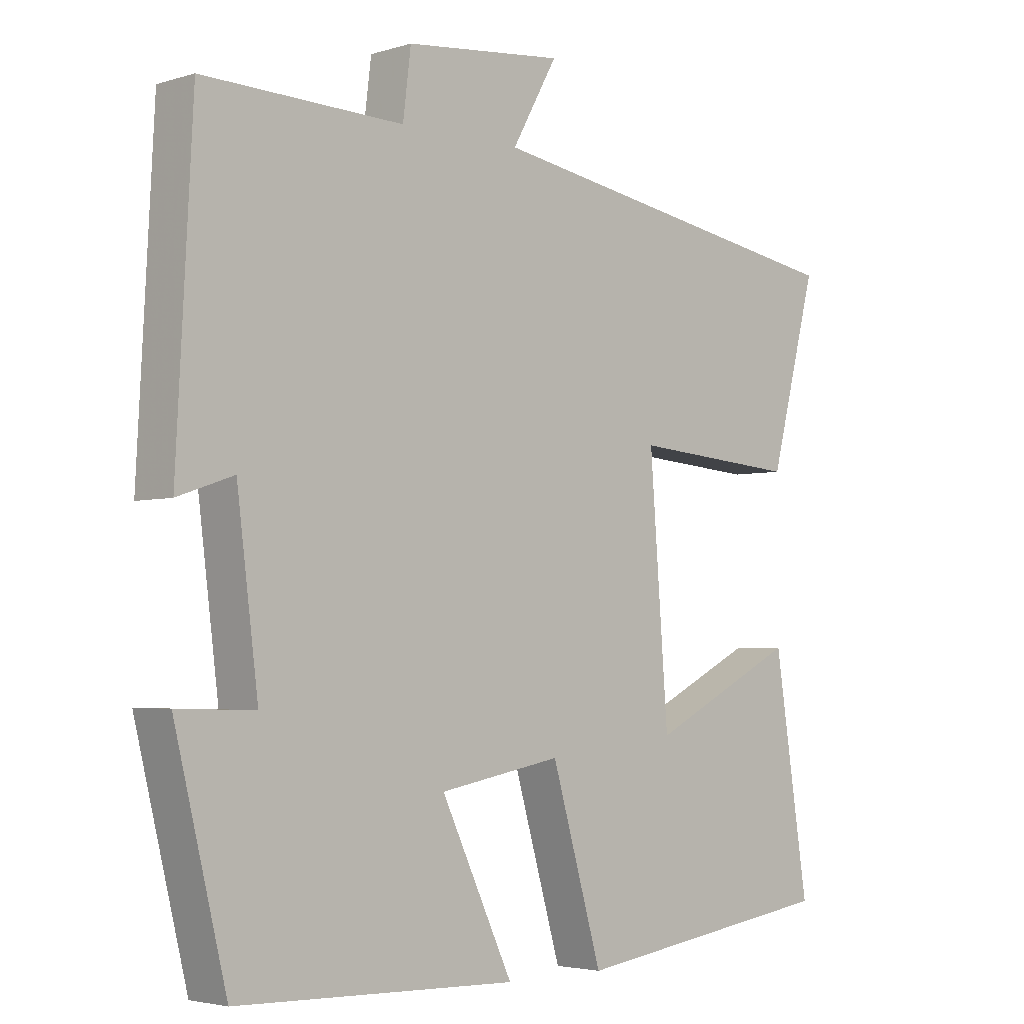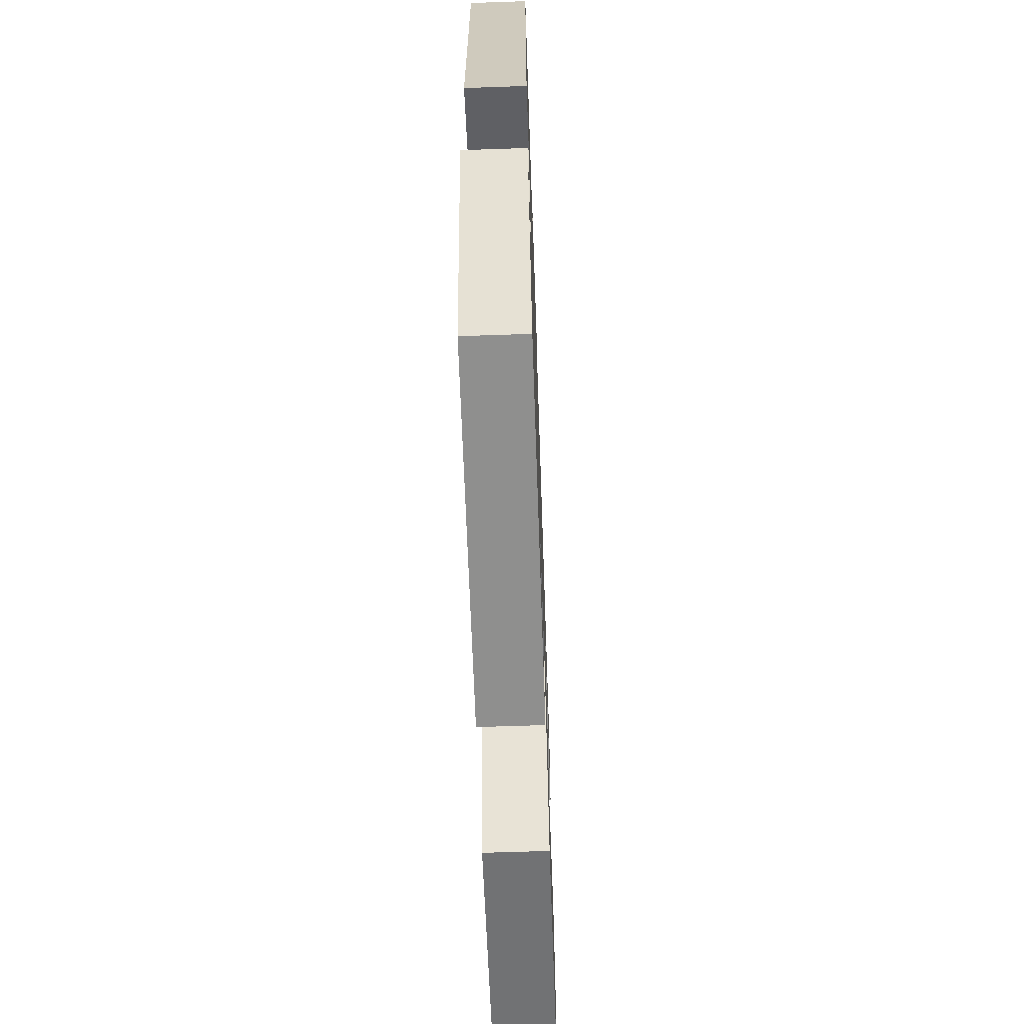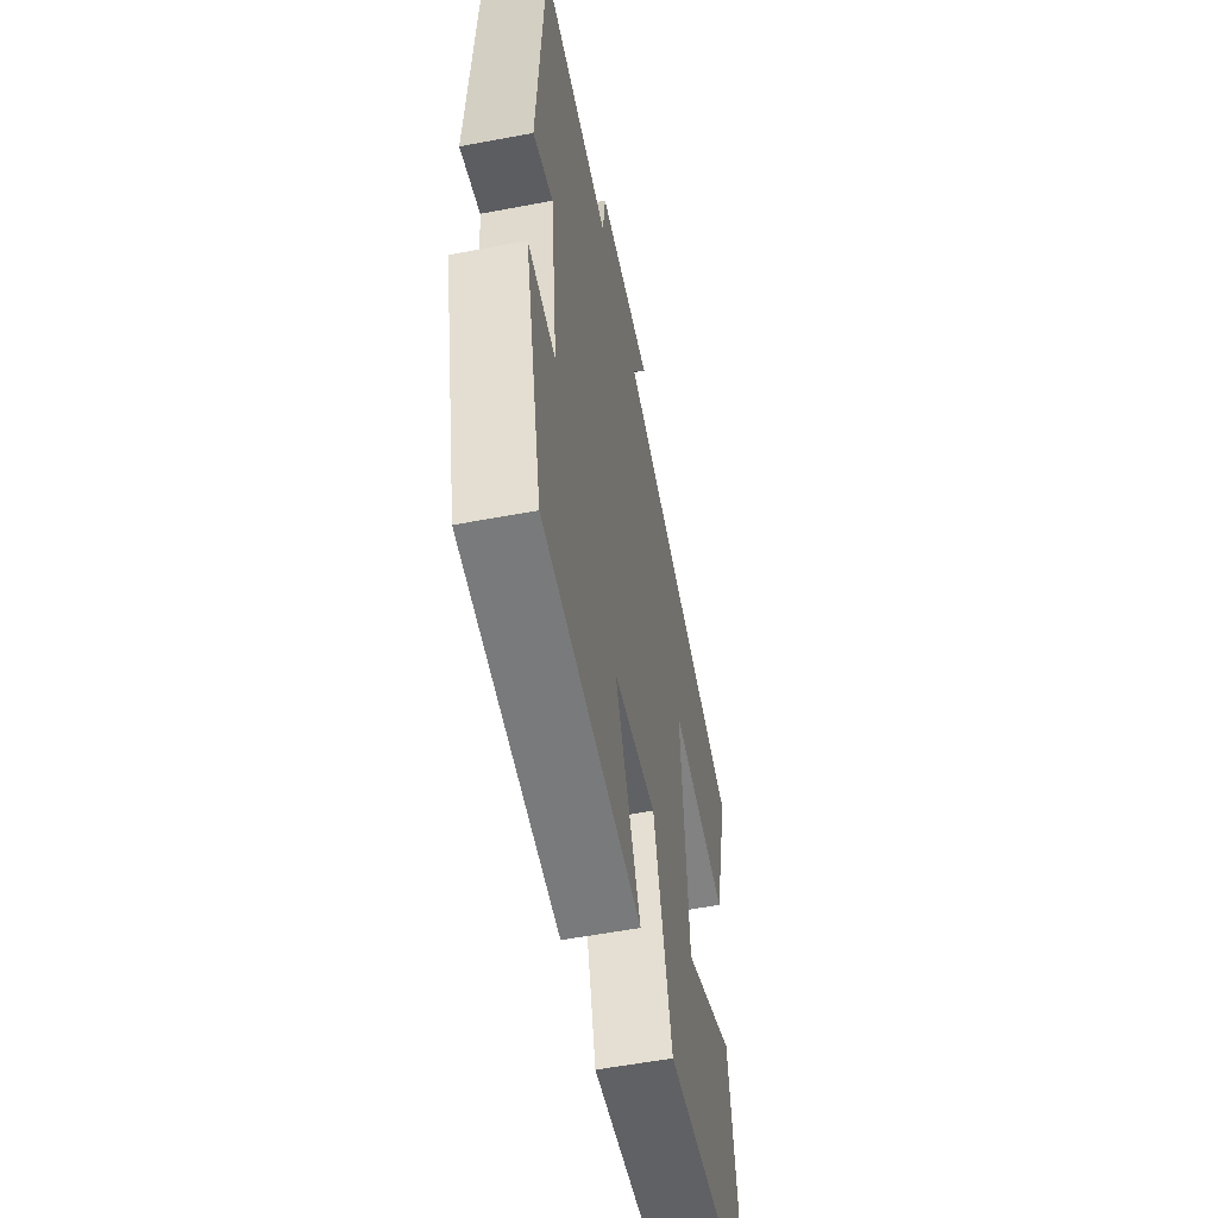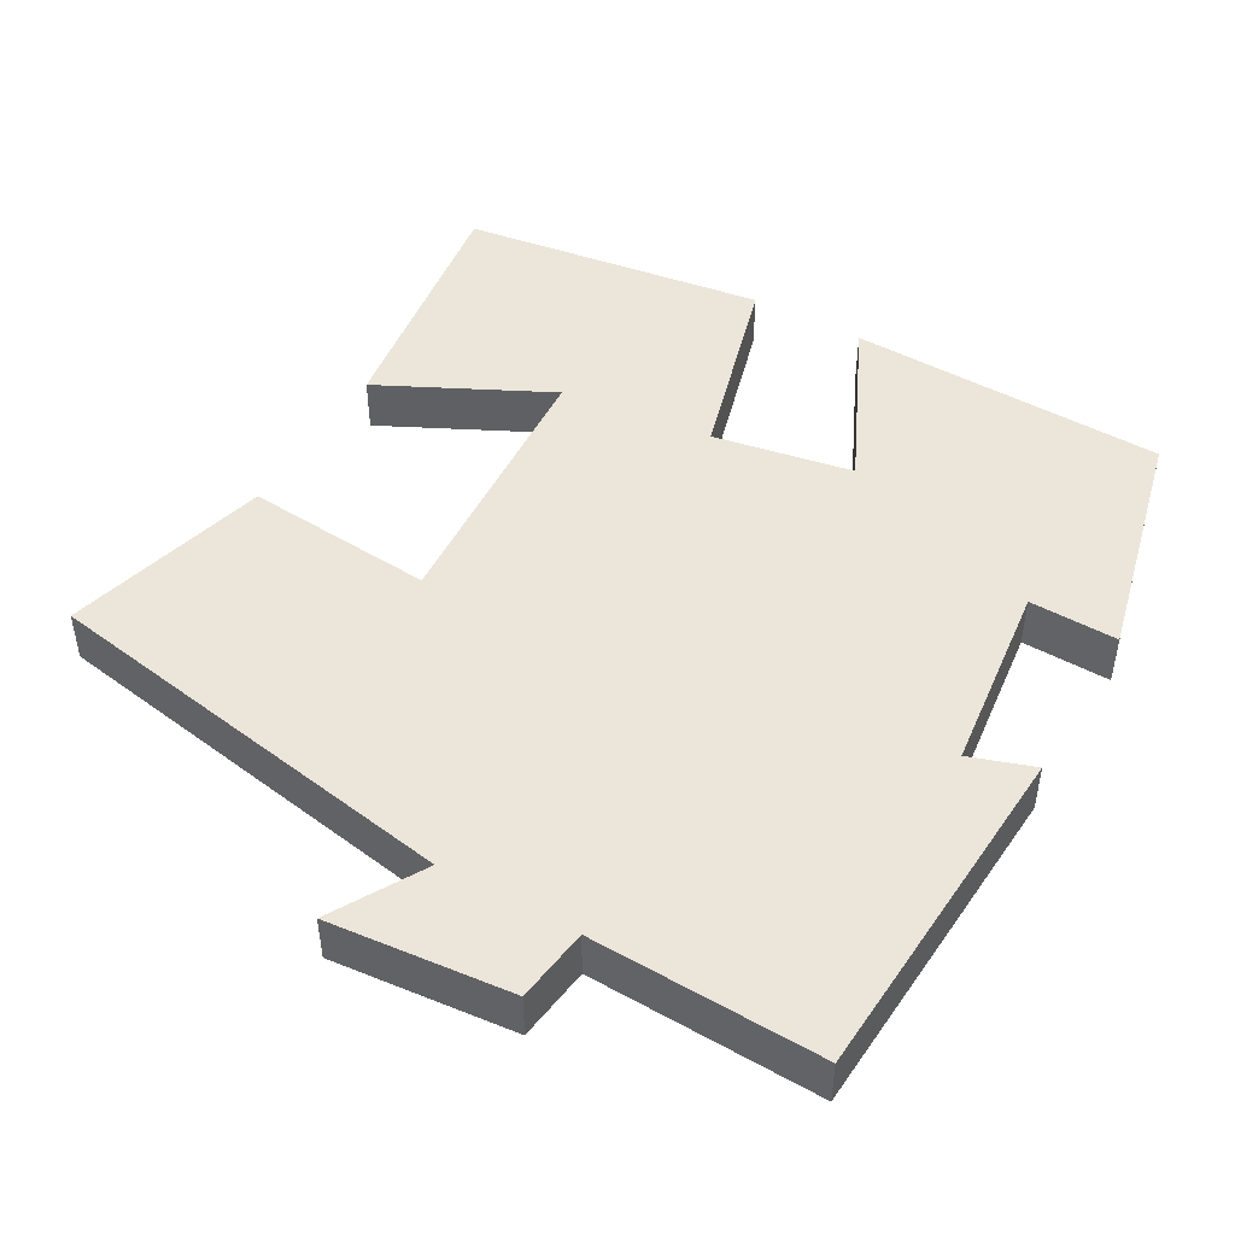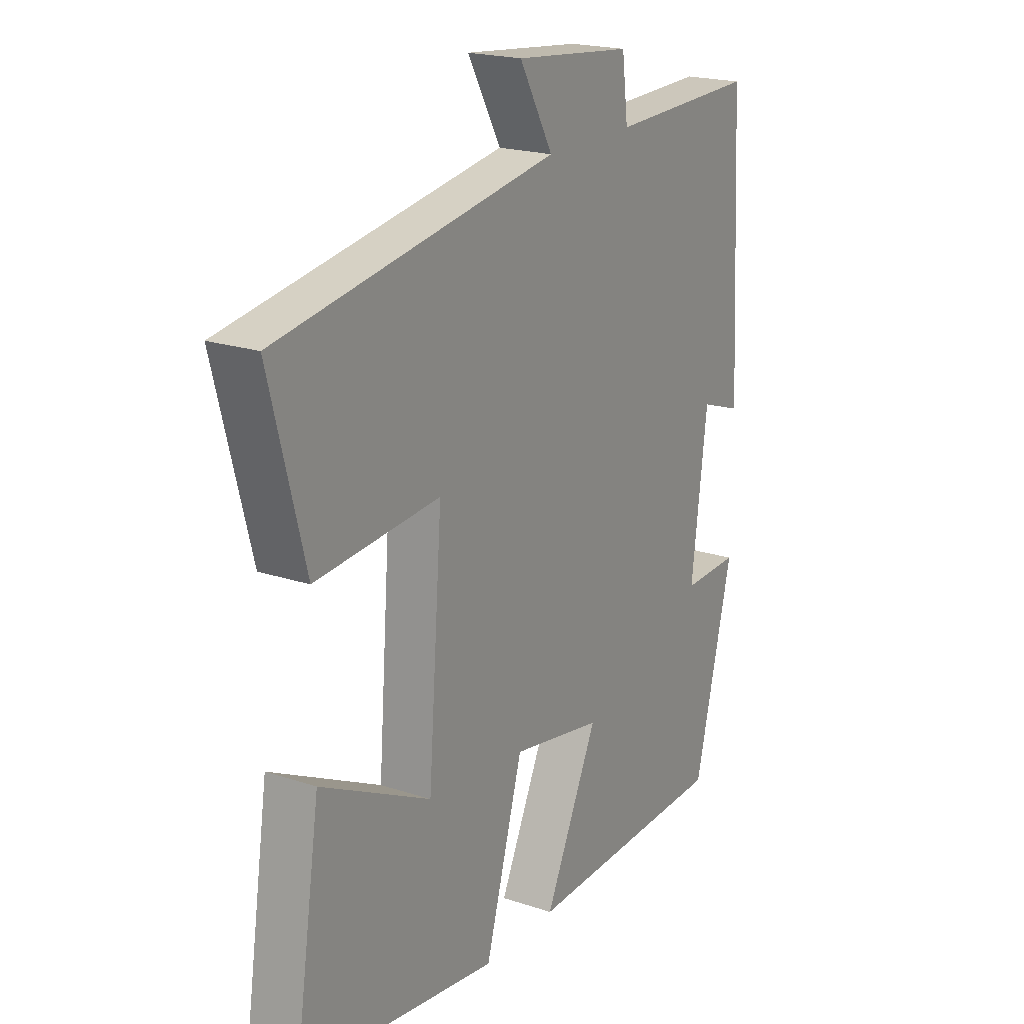
<metadata>
{"format":"obj","ext":"obj","renderer":"f3d","projection":"perspective","resolution":1024,"background":"white","views":[{"elev":-3.5,"azim":135.5,"up":"+Z"},{"elev":-63.6,"azim":92.0,"up":"+Z"},{"elev":-56.5,"azim":101.2,"up":"+Z"},{"elev":46.7,"azim":30.1,"up":"+Y"},{"elev":20.3,"azim":-58.7,"up":"+Z"}]}
</metadata>
<code>
v 0.476 0.07 0.509
v 0.5 0.07 0.051
v 0.416 0.07 0.08
v 0.384 0.07 -0.174
v 0.5 0.07 -0.171
v 0.422 0.07 -0.488
v 0.002 0.07 -0.5
v 0.11 0.07 -0.272
v -0.074 0.07 -0.238
v -0.15 0.07 -0.5
v -0.552 0.07 -0.442
v -0.5 0.07 -0.103
v -0.277 0.07 -0.215
v -0.249 0.07 0.153
v -0.5 0.07 0.133
v -0.571 0.07 0.406
v -0.006 0.07 0.5
v -0.074 0.07 0.621
v 0.164 0.07 0.597
v 0.176 0.07 0.5
v 0.476 0 0.509
v 0.5 0 0.051
v 0.416 0 0.08
v 0.384 0 -0.174
v 0.5 0 -0.171
v 0.422 0 -0.488
v 0.002 0 -0.5
v 0.11 0 -0.272
v -0.074 0 -0.238
v -0.15 0 -0.5
v -0.552 0 -0.442
v -0.5 0 -0.103
v -0.277 0 -0.215
v -0.249 0 0.153
v -0.5 0 0.133
v -0.571 0 0.406
v -0.006 0 0.5
v -0.074 0 0.621
v 0.164 0 0.597
v 0.176 0 0.5
f 17 18 19 20
f 15 16 17 20
f 14 15 20 1
f 13 14 1
f 10 11 12 13
f 9 10 13
f 9 13 1
f 8 9 1
f 5 6 7 8
f 4 5 8
f 3 4 8
f 3 8 1
f 1 2 3
f 40 39 38 37
f 40 37 36 35
f 21 40 35 34
f 21 34 33
f 33 32 31 30
f 33 30 29
f 21 33 29
f 21 29 28
f 28 27 26 25
f 28 25 24
f 28 24 23
f 21 28 23
f 23 22 21
f 1 21 22 2
f 2 22 23 3
f 3 23 24 4
f 4 24 25 5
f 5 25 26 6
f 6 26 27 7
f 7 27 28 8
f 8 28 29 9
f 9 29 30 10
f 10 30 31 11
f 11 31 32 12
f 12 32 33 13
f 13 33 34 14
f 14 34 35 15
f 15 35 36 16
f 16 36 37 17
f 17 37 38 18
f 18 38 39 19
f 19 39 40 20
f 20 40 21 1

</code>
